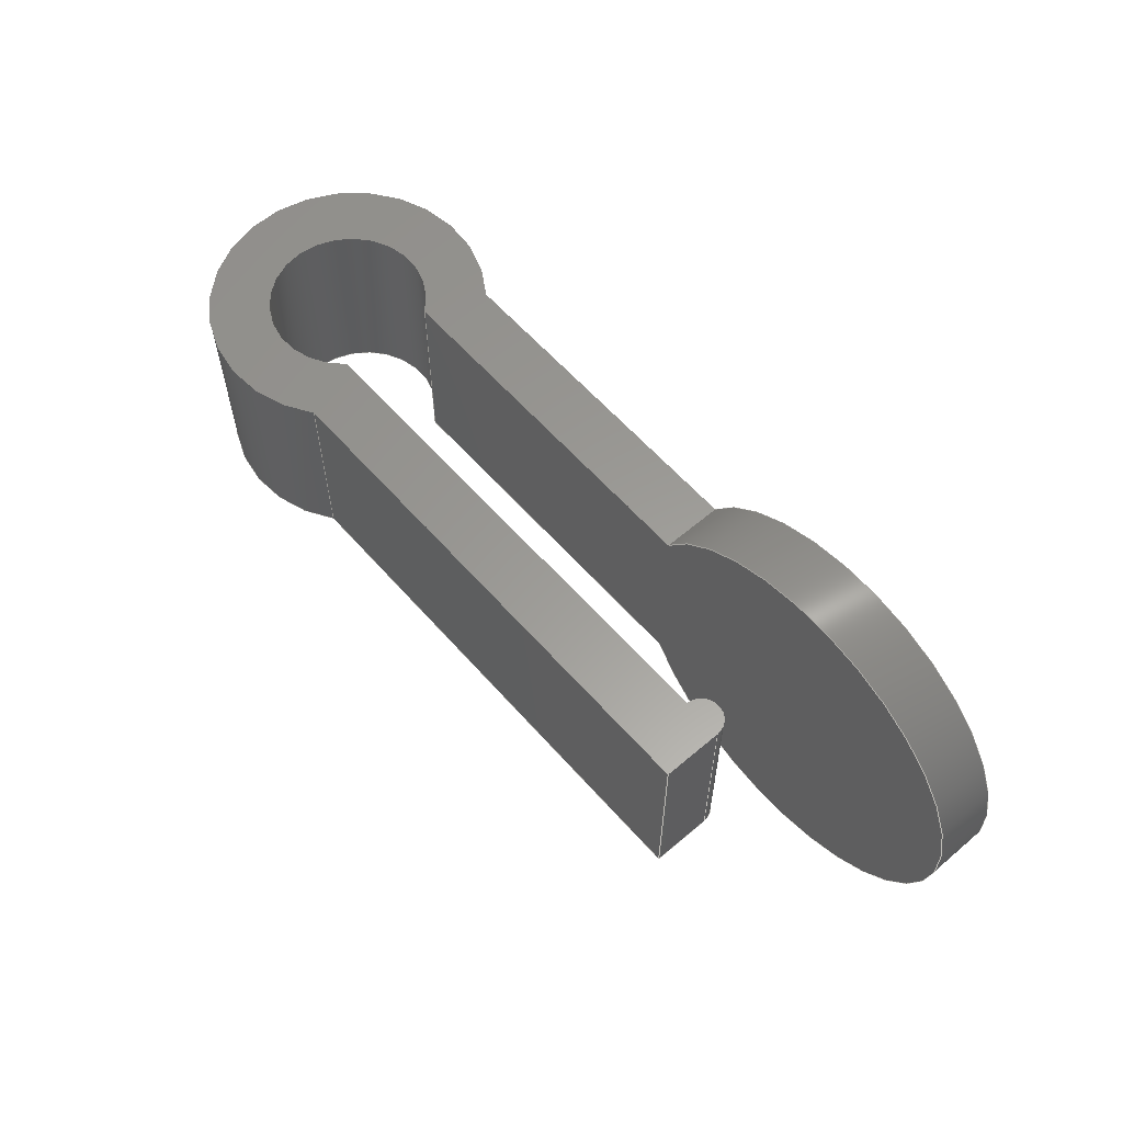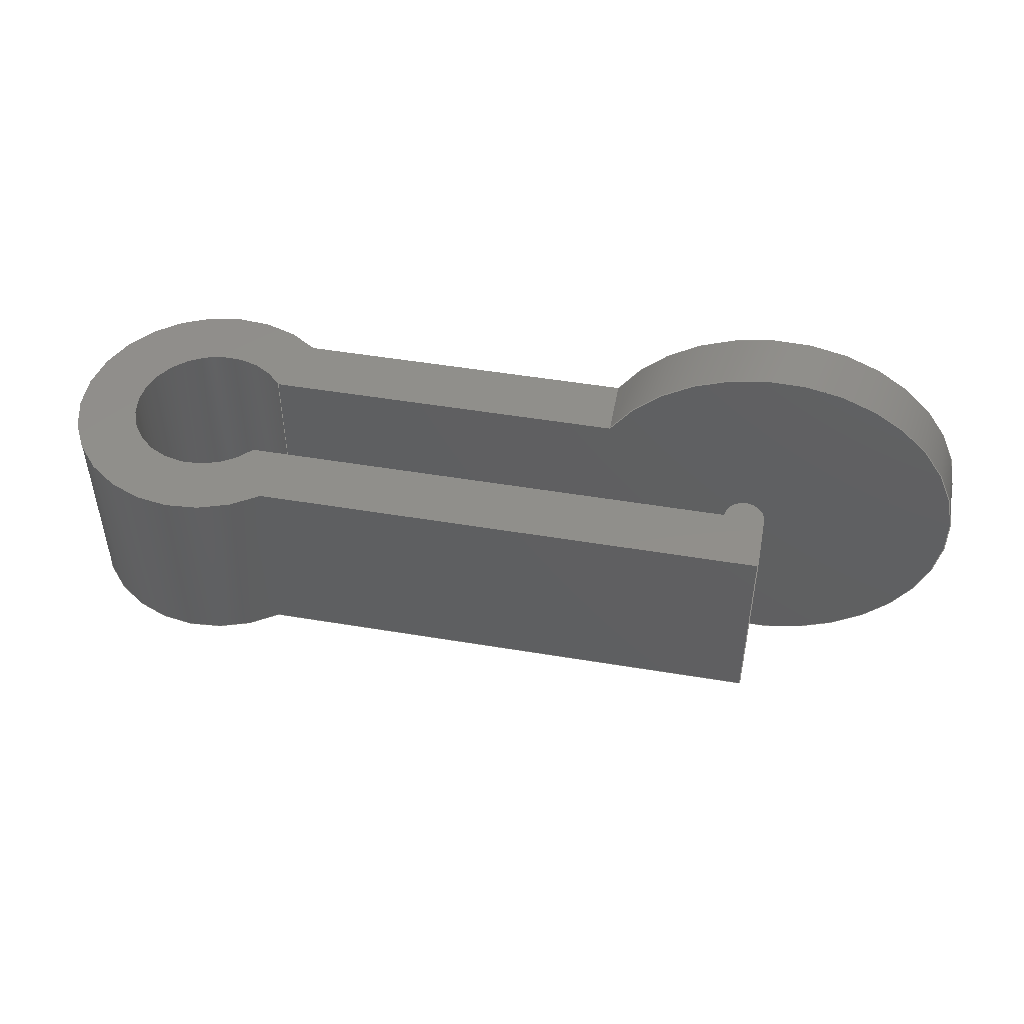
<metadata>
{"format":"step","ext":"step","renderer":"f3d","projection":"perspective","resolution":1024,"background":"white","views":[{"elev":60.0,"azim":48.9,"up":"+Z"},{"elev":49.2,"azim":10.5,"up":"+Z"}]}
</metadata>
<code>
ISO-10303-21;
DATA;
#1=MECHANICAL_DESIGN_GEOMETRIC_PRESENTATION_REPRESENTATION('',(#4),#392);
#2=SHAPE_REPRESENTATION_RELATIONSHIP('SRR','None',#399,#3);
#3=ADVANCED_BREP_SHAPE_REPRESENTATION('',(#5),#391);
#4=STYLED_ITEM('',(#408),#5);
#5=MANIFOLD_SOLID_BREP('Body1',#220);
#6=FACE_BOUND('',#35,.T.);
#7=PLANE('',#237);
#8=PLANE('',#241);
#9=PLANE('',#245);
#10=PLANE('',#248);
#11=PLANE('',#249);
#12=PLANE('',#252);
#13=PLANE('',#255);
#14=PLANE('',#256);
#15=FACE_OUTER_BOUND('',#28,.T.);
#16=FACE_OUTER_BOUND('',#29,.T.);
#17=FACE_OUTER_BOUND('',#30,.T.);
#18=FACE_OUTER_BOUND('',#31,.T.);
#19=FACE_OUTER_BOUND('',#32,.T.);
#20=FACE_OUTER_BOUND('',#33,.T.);
#21=FACE_OUTER_BOUND('',#34,.T.);
#22=FACE_OUTER_BOUND('',#36,.T.);
#23=FACE_OUTER_BOUND('',#37,.T.);
#24=FACE_OUTER_BOUND('',#38,.T.);
#25=FACE_OUTER_BOUND('',#39,.T.);
#26=FACE_OUTER_BOUND('',#40,.T.);
#27=FACE_OUTER_BOUND('',#41,.T.);
#28=EDGE_LOOP('',(#142,#143,#144,#145));
#29=EDGE_LOOP('',(#146));
#30=EDGE_LOOP('',(#147,#148,#149,#150));
#31=EDGE_LOOP('',(#151,#152,#153,#154,#155,#156,#157,#158,#159));
#32=EDGE_LOOP('',(#160,#161,#162,#163));
#33=EDGE_LOOP('',(#164,#165,#166,#167));
#34=EDGE_LOOP('',(#168,#169,#170,#171));
#35=EDGE_LOOP('',(#172));
#36=EDGE_LOOP('',(#173,#174,#175,#176));
#37=EDGE_LOOP('',(#177,#178,#179,#180));
#38=EDGE_LOOP('',(#181,#182,#183,#184));
#39=EDGE_LOOP('',(#185,#186,#187,#188));
#40=EDGE_LOOP('',(#189,#190,#191,#192));
#41=EDGE_LOOP('',(#193,#194,#195,#196,#197,#198,#199,#200,#201));
#42=LINE('',#330,#62);
#43=LINE('',#338,#63);
#44=LINE('',#341,#64);
#45=LINE('',#344,#65);
#46=LINE('',#348,#66);
#47=LINE('',#352,#67);
#48=LINE('',#354,#68);
#49=LINE('',#357,#69);
#50=LINE('',#360,#70);
#51=LINE('',#362,#71);
#52=LINE('',#363,#72);
#53=LINE('',#367,#73);
#54=LINE('',#369,#74);
#55=LINE('',#372,#75);
#56=LINE('',#373,#76);
#57=LINE('',#377,#77);
#58=LINE('',#380,#78);
#59=LINE('',#381,#79);
#60=LINE('',#385,#80);
#61=LINE('',#387,#81);
#62=VECTOR('',#263,0.9);
#63=VECTOR('',#272,1);
#64=VECTOR('',#275,1);
#65=VECTOR('',#278,1);
#66=VECTOR('',#281,1);
#67=VECTOR('',#284,1);
#68=VECTOR('',#285,1);
#69=VECTOR('',#288,1);
#70=VECTOR('',#291,1);
#71=VECTOR('',#292,1);
#72=VECTOR('',#293,1);
#73=VECTOR('',#298,1);
#74=VECTOR('',#301,1);
#75=VECTOR('',#304,1);
#76=VECTOR('',#305,1);
#77=VECTOR('',#310,1);
#78=VECTOR('',#313,1);
#79=VECTOR('',#314,1);
#80=VECTOR('',#319,1);
#81=VECTOR('',#322,1);
#82=CIRCLE('',#235,0.9);
#83=CIRCLE('',#236,0.9);
#84=CIRCLE('',#239,1);
#85=CIRCLE('',#240,1);
#86=CIRCLE('',#242,0.4);
#87=CIRCLE('',#243,0.1);
#88=CIRCLE('',#244,0.7);
#89=CIRCLE('',#247,0.7);
#90=CIRCLE('',#251,0.4);
#91=CIRCLE('',#254,0.1);
#92=VERTEX_POINT('',#327);
#93=VERTEX_POINT('',#329);
#94=VERTEX_POINT('',#334);
#95=VERTEX_POINT('',#335);
#96=VERTEX_POINT('',#337);
#97=VERTEX_POINT('',#339);
#98=VERTEX_POINT('',#343);
#99=VERTEX_POINT('',#345);
#100=VERTEX_POINT('',#347);
#101=VERTEX_POINT('',#349);
#102=VERTEX_POINT('',#351);
#103=VERTEX_POINT('',#353);
#104=VERTEX_POINT('',#355);
#105=VERTEX_POINT('',#359);
#106=VERTEX_POINT('',#361);
#107=VERTEX_POINT('',#365);
#108=VERTEX_POINT('',#371);
#109=VERTEX_POINT('',#375);
#110=VERTEX_POINT('',#379);
#111=VERTEX_POINT('',#383);
#112=EDGE_CURVE('',#92,#92,#82,.T.);
#113=EDGE_CURVE('',#92,#93,#42,.T.);
#114=EDGE_CURVE('',#93,#93,#83,.T.);
#115=EDGE_CURVE('',#94,#95,#84,.T.);
#116=EDGE_CURVE('',#96,#94,#43,.T.);
#117=EDGE_CURVE('',#97,#96,#85,.T.);
#118=EDGE_CURVE('',#95,#97,#44,.T.);
#119=EDGE_CURVE('',#94,#98,#45,.T.);
#120=EDGE_CURVE('',#98,#99,#86,.T.);
#121=EDGE_CURVE('',#99,#100,#46,.T.);
#122=EDGE_CURVE('',#100,#101,#87,.T.);
#123=EDGE_CURVE('',#101,#102,#47,.T.);
#124=EDGE_CURVE('',#102,#103,#48,.T.);
#125=EDGE_CURVE('',#103,#104,#88,.T.);
#126=EDGE_CURVE('',#104,#96,#49,.T.);
#127=EDGE_CURVE('',#105,#102,#50,.T.);
#128=EDGE_CURVE('',#106,#105,#51,.T.);
#129=EDGE_CURVE('',#103,#106,#52,.T.);
#130=EDGE_CURVE('',#107,#106,#89,.T.);
#131=EDGE_CURVE('',#104,#107,#53,.T.);
#132=EDGE_CURVE('',#97,#107,#54,.T.);
#133=EDGE_CURVE('',#108,#95,#55,.T.);
#134=EDGE_CURVE('',#98,#108,#56,.T.);
#135=EDGE_CURVE('',#109,#108,#90,.T.);
#136=EDGE_CURVE('',#99,#109,#57,.T.);
#137=EDGE_CURVE('',#110,#109,#58,.T.);
#138=EDGE_CURVE('',#100,#110,#59,.T.);
#139=EDGE_CURVE('',#111,#110,#91,.T.);
#140=EDGE_CURVE('',#101,#111,#60,.T.);
#141=EDGE_CURVE('',#105,#111,#61,.T.);
#142=ORIENTED_EDGE('',*,*,#112,.F.);
#143=ORIENTED_EDGE('',*,*,#113,.T.);
#144=ORIENTED_EDGE('',*,*,#114,.T.);
#145=ORIENTED_EDGE('',*,*,#113,.F.);
#146=ORIENTED_EDGE('',*,*,#114,.F.);
#147=ORIENTED_EDGE('',*,*,#115,.F.);
#148=ORIENTED_EDGE('',*,*,#116,.F.);
#149=ORIENTED_EDGE('',*,*,#117,.F.);
#150=ORIENTED_EDGE('',*,*,#118,.F.);
#151=ORIENTED_EDGE('',*,*,#116,.T.);
#152=ORIENTED_EDGE('',*,*,#119,.T.);
#153=ORIENTED_EDGE('',*,*,#120,.T.);
#154=ORIENTED_EDGE('',*,*,#121,.T.);
#155=ORIENTED_EDGE('',*,*,#122,.T.);
#156=ORIENTED_EDGE('',*,*,#123,.T.);
#157=ORIENTED_EDGE('',*,*,#124,.T.);
#158=ORIENTED_EDGE('',*,*,#125,.T.);
#159=ORIENTED_EDGE('',*,*,#126,.T.);
#160=ORIENTED_EDGE('',*,*,#127,.F.);
#161=ORIENTED_EDGE('',*,*,#128,.F.);
#162=ORIENTED_EDGE('',*,*,#129,.F.);
#163=ORIENTED_EDGE('',*,*,#124,.F.);
#164=ORIENTED_EDGE('',*,*,#129,.T.);
#165=ORIENTED_EDGE('',*,*,#130,.F.);
#166=ORIENTED_EDGE('',*,*,#131,.F.);
#167=ORIENTED_EDGE('',*,*,#125,.F.);
#168=ORIENTED_EDGE('',*,*,#131,.T.);
#169=ORIENTED_EDGE('',*,*,#132,.F.);
#170=ORIENTED_EDGE('',*,*,#117,.T.);
#171=ORIENTED_EDGE('',*,*,#126,.F.);
#172=ORIENTED_EDGE('',*,*,#112,.T.);
#173=ORIENTED_EDGE('',*,*,#133,.F.);
#174=ORIENTED_EDGE('',*,*,#134,.F.);
#175=ORIENTED_EDGE('',*,*,#119,.F.);
#176=ORIENTED_EDGE('',*,*,#115,.T.);
#177=ORIENTED_EDGE('',*,*,#134,.T.);
#178=ORIENTED_EDGE('',*,*,#135,.F.);
#179=ORIENTED_EDGE('',*,*,#136,.F.);
#180=ORIENTED_EDGE('',*,*,#120,.F.);
#181=ORIENTED_EDGE('',*,*,#136,.T.);
#182=ORIENTED_EDGE('',*,*,#137,.F.);
#183=ORIENTED_EDGE('',*,*,#138,.F.);
#184=ORIENTED_EDGE('',*,*,#121,.F.);
#185=ORIENTED_EDGE('',*,*,#138,.T.);
#186=ORIENTED_EDGE('',*,*,#139,.F.);
#187=ORIENTED_EDGE('',*,*,#140,.F.);
#188=ORIENTED_EDGE('',*,*,#122,.F.);
#189=ORIENTED_EDGE('',*,*,#140,.T.);
#190=ORIENTED_EDGE('',*,*,#141,.F.);
#191=ORIENTED_EDGE('',*,*,#127,.T.);
#192=ORIENTED_EDGE('',*,*,#123,.F.);
#193=ORIENTED_EDGE('',*,*,#118,.T.);
#194=ORIENTED_EDGE('',*,*,#132,.T.);
#195=ORIENTED_EDGE('',*,*,#130,.T.);
#196=ORIENTED_EDGE('',*,*,#128,.T.);
#197=ORIENTED_EDGE('',*,*,#141,.T.);
#198=ORIENTED_EDGE('',*,*,#139,.T.);
#199=ORIENTED_EDGE('',*,*,#137,.T.);
#200=ORIENTED_EDGE('',*,*,#135,.T.);
#201=ORIENTED_EDGE('',*,*,#133,.T.);
#202=CYLINDRICAL_SURFACE('',#234,0.9);
#203=CYLINDRICAL_SURFACE('',#238,1);
#204=CYLINDRICAL_SURFACE('',#246,0.7);
#205=CYLINDRICAL_SURFACE('',#250,0.4);
#206=CYLINDRICAL_SURFACE('',#253,0.1);
#207=ADVANCED_FACE('',(#15),#202,.F.);
#208=ADVANCED_FACE('',(#16),#7,.T.);
#209=ADVANCED_FACE('',(#17),#203,.T.);
#210=ADVANCED_FACE('',(#18),#8,.F.);
#211=ADVANCED_FACE('',(#19),#9,.T.);
#212=ADVANCED_FACE('',(#20),#204,.T.);
#213=ADVANCED_FACE('',(#21,#6),#10,.T.);
#214=ADVANCED_FACE('',(#22),#11,.T.);
#215=ADVANCED_FACE('',(#23),#205,.F.);
#216=ADVANCED_FACE('',(#24),#12,.T.);
#217=ADVANCED_FACE('',(#25),#206,.T.);
#218=ADVANCED_FACE('',(#26),#13,.T.);
#219=ADVANCED_FACE('',(#27),#14,.T.);
#220=CLOSED_SHELL('',(#207,#208,#209,#210,#211,#212,#213,#214,#215,#216,
#217,#218,#219));
#221=DERIVED_UNIT_ELEMENT(#223,1);
#222=DERIVED_UNIT_ELEMENT(#394,3);
#223=(
MASS_UNIT()
NAMED_UNIT(*)
SI_UNIT(.KILO.,.GRAM.)
);
#224=DERIVED_UNIT((#221,#222));
#225=MEASURE_REPRESENTATION_ITEM('density measure',
POSITIVE_RATIO_MEASURE(7850),#224);
#226=PROPERTY_DEFINITION_REPRESENTATION(#231,#228);
#227=PROPERTY_DEFINITION_REPRESENTATION(#232,#229);
#228=REPRESENTATION('material name',(#230),#391);
#229=REPRESENTATION('density',(#225),#391);
#230=DESCRIPTIVE_REPRESENTATION_ITEM('Steel','Steel');
#231=PROPERTY_DEFINITION('material property','material name',#401);
#232=PROPERTY_DEFINITION('material property','density of part',#401);
#233=AXIS2_PLACEMENT_3D('placement',#325,#257,#258);
#234=AXIS2_PLACEMENT_3D('',#326,#259,#260);
#235=AXIS2_PLACEMENT_3D('',#328,#261,#262);
#236=AXIS2_PLACEMENT_3D('',#331,#264,#265);
#237=AXIS2_PLACEMENT_3D('',#332,#266,#267);
#238=AXIS2_PLACEMENT_3D('',#333,#268,#269);
#239=AXIS2_PLACEMENT_3D('',#336,#270,#271);
#240=AXIS2_PLACEMENT_3D('',#340,#273,#274);
#241=AXIS2_PLACEMENT_3D('',#342,#276,#277);
#242=AXIS2_PLACEMENT_3D('',#346,#279,#280);
#243=AXIS2_PLACEMENT_3D('',#350,#282,#283);
#244=AXIS2_PLACEMENT_3D('',#356,#286,#287);
#245=AXIS2_PLACEMENT_3D('',#358,#289,#290);
#246=AXIS2_PLACEMENT_3D('',#364,#294,#295);
#247=AXIS2_PLACEMENT_3D('',#366,#296,#297);
#248=AXIS2_PLACEMENT_3D('',#368,#299,#300);
#249=AXIS2_PLACEMENT_3D('',#370,#302,#303);
#250=AXIS2_PLACEMENT_3D('',#374,#306,#307);
#251=AXIS2_PLACEMENT_3D('',#376,#308,#309);
#252=AXIS2_PLACEMENT_3D('',#378,#311,#312);
#253=AXIS2_PLACEMENT_3D('',#382,#315,#316);
#254=AXIS2_PLACEMENT_3D('',#384,#317,#318);
#255=AXIS2_PLACEMENT_3D('',#386,#320,#321);
#256=AXIS2_PLACEMENT_3D('',#388,#323,#324);
#257=DIRECTION('axis',(0,0,1));
#258=DIRECTION('refdir',(1,0,0));
#259=DIRECTION('center_axis',(0,-1,0));
#260=DIRECTION('ref_axis',(-1,0,0));
#261=DIRECTION('center_axis',(8.65e-17,-1,0));
#262=DIRECTION('ref_axis',(-1,0,0));
#263=DIRECTION('',(0,-1,0));
#264=DIRECTION('center_axis',(8.65e-17,-1,0));
#265=DIRECTION('ref_axis',(-1,-8.65e-17,0));
#266=DIRECTION('center_axis',(-8.65e-17,1,0));
#267=DIRECTION('ref_axis',(-1,-8.65e-17,0));
#268=DIRECTION('center_axis',(0,1,0));
#269=DIRECTION('ref_axis',(1,0,0));
#270=DIRECTION('center_axis',(1.756e-16,-1,0));
#271=DIRECTION('ref_axis',(1,1.756e-16,0));
#272=DIRECTION('',(0,-1,0));
#273=DIRECTION('center_axis',(-1.756e-16,1,0));
#274=DIRECTION('ref_axis',(1,1.756e-16,0));
#275=DIRECTION('',(0,1,0));
#276=DIRECTION('center_axis',(0,0,1));
#277=DIRECTION('ref_axis',(1,0,0));
#278=DIRECTION('',(-1,-1.756e-16,0));
#279=DIRECTION('center_axis',(0,0,1));
#280=DIRECTION('ref_axis',(0.7806,0.625,0));
#281=DIRECTION('',(1,1.227e-16,0));
#282=DIRECTION('center_axis',(0,0,-1));
#283=DIRECTION('ref_axis',(1,0,0));
#284=DIRECTION('',(0,-1,0));
#285=DIRECTION('',(-1,-1.298e-16,0));
#286=DIRECTION('center_axis',(0,0,-1));
#287=DIRECTION('ref_axis',(0.6186,0.7857,0));
#288=DIRECTION('',(1,8.65e-17,0));
#289=DIRECTION('center_axis',(1.298e-16,-1,0));
#290=DIRECTION('ref_axis',(1,1.298e-16,0));
#291=DIRECTION('',(0,0,-1));
#292=DIRECTION('',(1,1.298e-16,0));
#293=DIRECTION('',(0,0,1));
#294=DIRECTION('center_axis',(0,0,1));
#295=DIRECTION('ref_axis',(-1,-6.344e-16,0));
#296=DIRECTION('center_axis',(0,0,1));
#297=DIRECTION('ref_axis',(0.6186,0.7857,0));
#298=DIRECTION('',(0,0,1));
#299=DIRECTION('center_axis',(-8.65e-17,1,0));
#300=DIRECTION('ref_axis',(-1,-8.65e-17,0));
#301=DIRECTION('',(-1,-8.65e-17,0));
#302=DIRECTION('center_axis',(1.756e-16,-1,0));
#303=DIRECTION('ref_axis',(1,1.756e-16,0));
#304=DIRECTION('',(1,1.756e-16,0));
#305=DIRECTION('',(0,0,1));
#306=DIRECTION('center_axis',(0,0,1));
#307=DIRECTION('ref_axis',(-1,3.469e-16,0));
#308=DIRECTION('center_axis',(0,0,-1));
#309=DIRECTION('ref_axis',(0.7806,0.625,0));
#310=DIRECTION('',(0,0,1));
#311=DIRECTION('center_axis',(-1.227e-16,1,0));
#312=DIRECTION('ref_axis',(-1,-1.227e-16,0));
#313=DIRECTION('',(-1,-1.227e-16,0));
#314=DIRECTION('',(0,0,1));
#315=DIRECTION('center_axis',(0,0,1));
#316=DIRECTION('ref_axis',(1,0,0));
#317=DIRECTION('center_axis',(0,0,1));
#318=DIRECTION('ref_axis',(1,0,0));
#319=DIRECTION('',(0,0,1));
#320=DIRECTION('center_axis',(1,0,0));
#321=DIRECTION('ref_axis',(0,1,0));
#322=DIRECTION('',(0,1,0));
#323=DIRECTION('center_axis',(0,0,1));
#324=DIRECTION('ref_axis',(1,0,0));
#325=CARTESIAN_POINT('',(0,0,0));
#326=CARTESIAN_POINT('Origin',(1.5,0.55,0));
#327=CARTESIAN_POINT('',(2.4,0.55,-1.102e-16));
#328=CARTESIAN_POINT('Origin',(1.5,0.55,0));
#329=CARTESIAN_POINT('',(2.4,0.35,-1.102e-16));
#330=CARTESIAN_POINT('',(2.4,0.55,1.102e-16));
#331=CARTESIAN_POINT('Origin',(1.5,0.35,0));
#332=CARTESIAN_POINT('Origin',(1.5,0.35,0));
#333=CARTESIAN_POINT('Origin',(1.5,0.25,0));
#334=CARTESIAN_POINT('',(0.634,0.25,-0.5));
#335=CARTESIAN_POINT('',(0.634,0.25,0.5));
#336=CARTESIAN_POINT('Origin',(1.5,0.25,0));
#337=CARTESIAN_POINT('',(0.634,0.55,-0.5));
#338=CARTESIAN_POINT('',(0.634,0.25,-0.5));
#339=CARTESIAN_POINT('',(0.634,0.55,0.5));
#340=CARTESIAN_POINT('Origin',(1.5,0.55,0));
#341=CARTESIAN_POINT('',(0.634,0.25,0.5));
#342=CARTESIAN_POINT('Origin',(-0.35,-2.22e-16,-0.5));
#343=CARTESIAN_POINT('',(-1.188,0.25,-0.5));
#344=CARTESIAN_POINT('',(-1.188,0.25,-0.5));
#345=CARTESIAN_POINT('',(-1.188,-0.25,-0.5));
#346=CARTESIAN_POINT('Origin',(-1.5,-2.22e-16,-0.5));
#347=CARTESIAN_POINT('',(1.3,-0.25,-0.5));
#348=CARTESIAN_POINT('',(1.3,-0.25,-0.5));
#349=CARTESIAN_POINT('',(1.5,-0.25,-0.5));
#350=CARTESIAN_POINT('Origin',(1.4,-0.25,-0.5));
#351=CARTESIAN_POINT('',(1.5,-0.55,-0.5));
#352=CARTESIAN_POINT('',(1.5,-0.25,-0.5));
#353=CARTESIAN_POINT('',(-1.067,-0.55,-0.5));
#354=CARTESIAN_POINT('',(1.5,-0.55,-0.5));
#355=CARTESIAN_POINT('',(-1.067,0.55,-0.5));
#356=CARTESIAN_POINT('Origin',(-1.5,-2.22e-16,-0.5));
#357=CARTESIAN_POINT('',(-1.067,0.55,-0.5));
#358=CARTESIAN_POINT('Origin',(-1.067,-0.55,0));
#359=CARTESIAN_POINT('',(1.5,-0.55,0.5));
#360=CARTESIAN_POINT('',(1.5,-0.55,0));
#361=CARTESIAN_POINT('',(-1.067,-0.55,0.5));
#362=CARTESIAN_POINT('',(1.5,-0.55,0.5));
#363=CARTESIAN_POINT('',(-1.067,-0.55,0));
#364=CARTESIAN_POINT('Origin',(-1.5,-2.22e-16,0));
#365=CARTESIAN_POINT('',(-1.067,0.55,0.5));
#366=CARTESIAN_POINT('Origin',(-1.5,-2.22e-16,0.5));
#367=CARTESIAN_POINT('',(-1.067,0.55,0));
#368=CARTESIAN_POINT('Origin',(1.5,0.55,0));
#369=CARTESIAN_POINT('',(-1.067,0.55,0.5));
#370=CARTESIAN_POINT('Origin',(-1.188,0.25,0));
#371=CARTESIAN_POINT('',(-1.188,0.25,0.5));
#372=CARTESIAN_POINT('',(-1.188,0.25,0.5));
#373=CARTESIAN_POINT('',(-1.188,0.25,0));
#374=CARTESIAN_POINT('Origin',(-1.5,-2.22e-16,0));
#375=CARTESIAN_POINT('',(-1.188,-0.25,0.5));
#376=CARTESIAN_POINT('Origin',(-1.5,-2.22e-16,0.5));
#377=CARTESIAN_POINT('',(-1.188,-0.25,0));
#378=CARTESIAN_POINT('Origin',(1.3,-0.25,0));
#379=CARTESIAN_POINT('',(1.3,-0.25,0.5));
#380=CARTESIAN_POINT('',(1.3,-0.25,0.5));
#381=CARTESIAN_POINT('',(1.3,-0.25,0));
#382=CARTESIAN_POINT('Origin',(1.4,-0.25,0));
#383=CARTESIAN_POINT('',(1.5,-0.25,0.5));
#384=CARTESIAN_POINT('Origin',(1.4,-0.25,0.5));
#385=CARTESIAN_POINT('',(1.5,-0.25,0));
#386=CARTESIAN_POINT('Origin',(1.5,-0.55,0));
#387=CARTESIAN_POINT('',(1.5,-0.25,0.5));
#388=CARTESIAN_POINT('Origin',(-0.35,-2.22e-16,0.5));
#389=UNCERTAINTY_MEASURE_WITH_UNIT(LENGTH_MEASURE(0.001),#393,
'DISTANCE_ACCURACY_VALUE',
'Maximum model space distance between geometric entities at asserted c
onnectivities');
#390=UNCERTAINTY_MEASURE_WITH_UNIT(LENGTH_MEASURE(0.001),#393,
'DISTANCE_ACCURACY_VALUE',
'Maximum model space distance between geometric entities at asserted c
onnectivities');
#391=(
GEOMETRIC_REPRESENTATION_CONTEXT(3)
GLOBAL_UNCERTAINTY_ASSIGNED_CONTEXT((#389))
GLOBAL_UNIT_ASSIGNED_CONTEXT((#393,#395,#396))
REPRESENTATION_CONTEXT('','3D')
);
#392=(
GEOMETRIC_REPRESENTATION_CONTEXT(3)
GLOBAL_UNCERTAINTY_ASSIGNED_CONTEXT((#390))
GLOBAL_UNIT_ASSIGNED_CONTEXT((#393,#395,#396))
REPRESENTATION_CONTEXT('','3D')
);
#393=(
LENGTH_UNIT()
NAMED_UNIT(*)
SI_UNIT(.CENTI.,.METRE.)
);
#394=(
LENGTH_UNIT()
NAMED_UNIT(*)
SI_UNIT($,.METRE.)
);
#395=(
NAMED_UNIT(*)
PLANE_ANGLE_UNIT()
SI_UNIT($,.RADIAN.)
);
#396=(
NAMED_UNIT(*)
SI_UNIT($,.STERADIAN.)
SOLID_ANGLE_UNIT()
);
#397=SHAPE_DEFINITION_REPRESENTATION(#398,#399);
#398=PRODUCT_DEFINITION_SHAPE('',$,#401);
#399=SHAPE_REPRESENTATION('',(#233),#391);
#400=PRODUCT_DEFINITION_CONTEXT('part definition',#405,'design');
#401=PRODUCT_DEFINITION('CLIP','CLIP v2',#402,#400);
#402=PRODUCT_DEFINITION_FORMATION('',$,#407);
#403=PRODUCT_RELATED_PRODUCT_CATEGORY('CLIP v2','CLIP v2',(#407));
#404=APPLICATION_PROTOCOL_DEFINITION('international standard',
'automotive_design',2009,#405);
#405=APPLICATION_CONTEXT(
'Core Data for Automotive Mechanical Design Process');
#406=PRODUCT_CONTEXT('part definition',#405,'mechanical');
#407=PRODUCT('CLIP','CLIP v2',$,(#406));
#408=PRESENTATION_STYLE_ASSIGNMENT((#409));
#409=SURFACE_STYLE_USAGE(.BOTH.,#410);
#410=SURFACE_SIDE_STYLE('',(#411));
#411=SURFACE_STYLE_FILL_AREA(#412);
#412=FILL_AREA_STYLE('Plastic - Glossy (Blue)',(#413));
#413=FILL_AREA_STYLE_COLOUR('Plastic - Glossy (Blue)',#414);
#414=COLOUR_RGB('Plastic - Glossy (Blue)',0.1882,0.2314,
0.5882);
ENDSEC;
END-ISO-10303-21;

</code>
